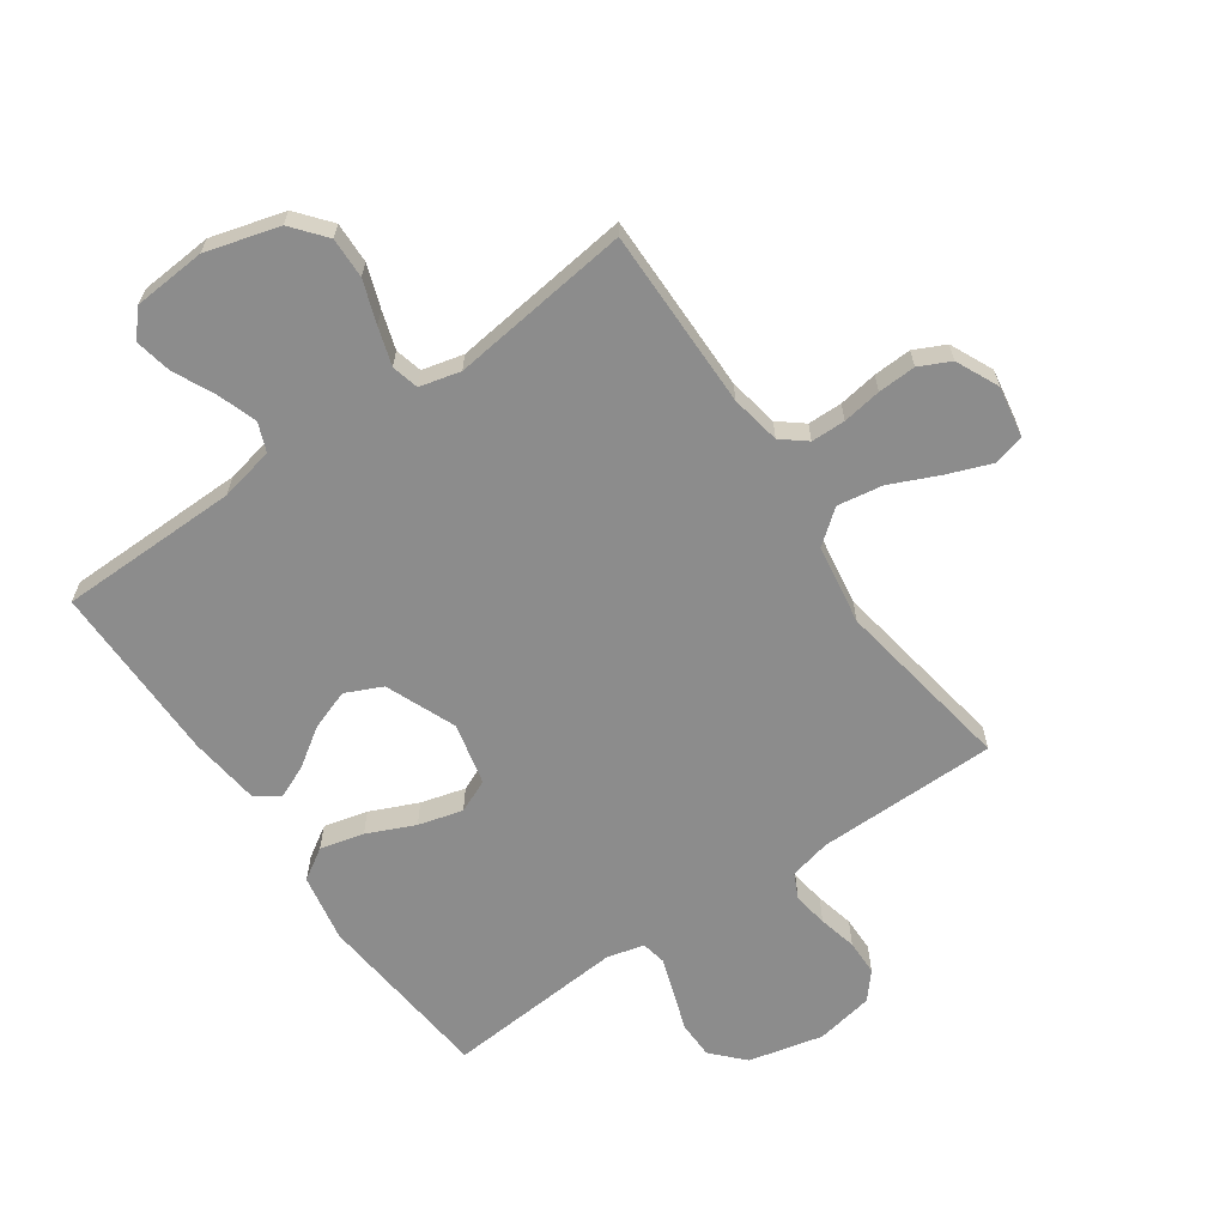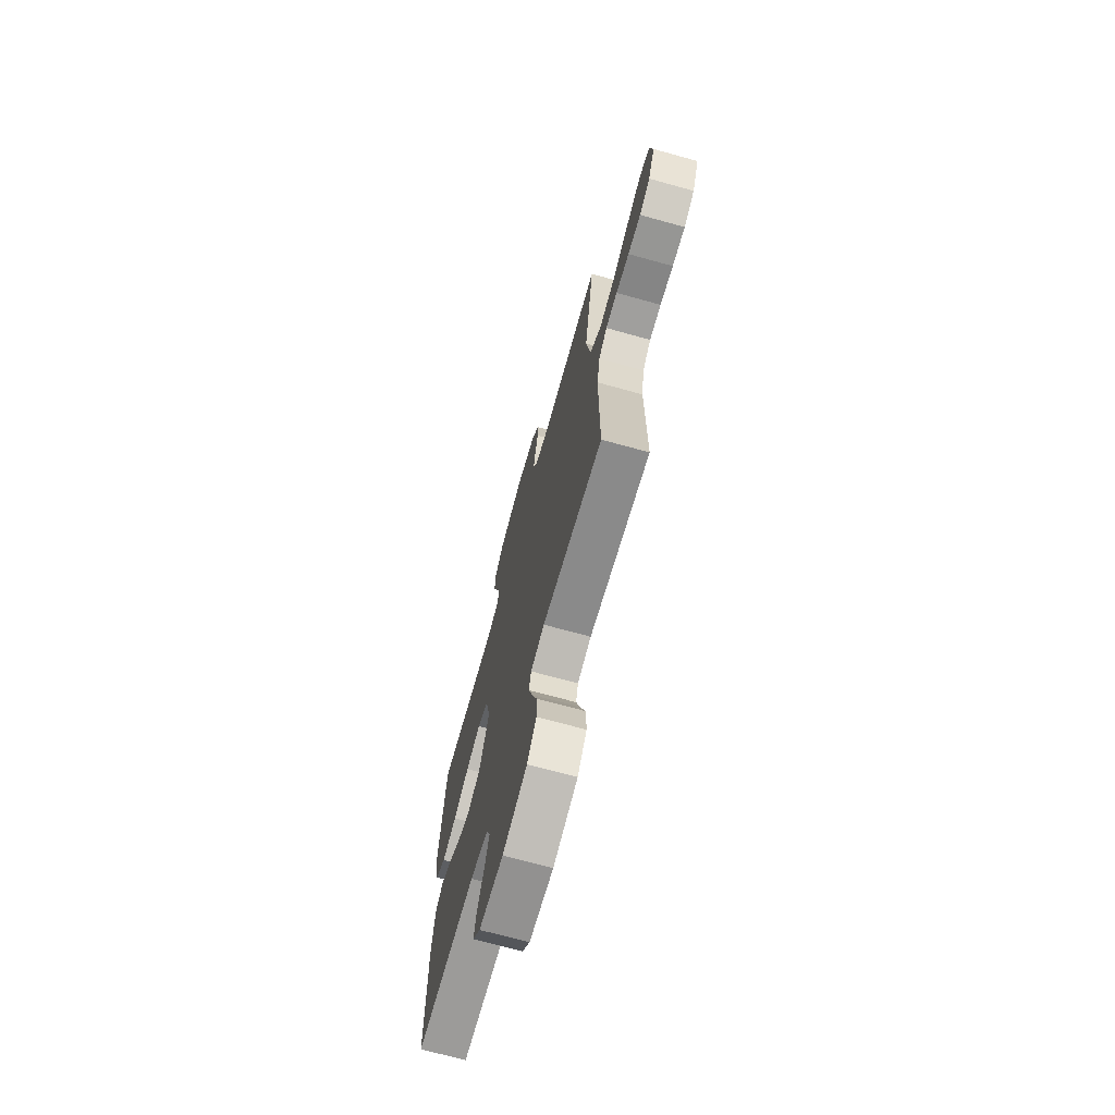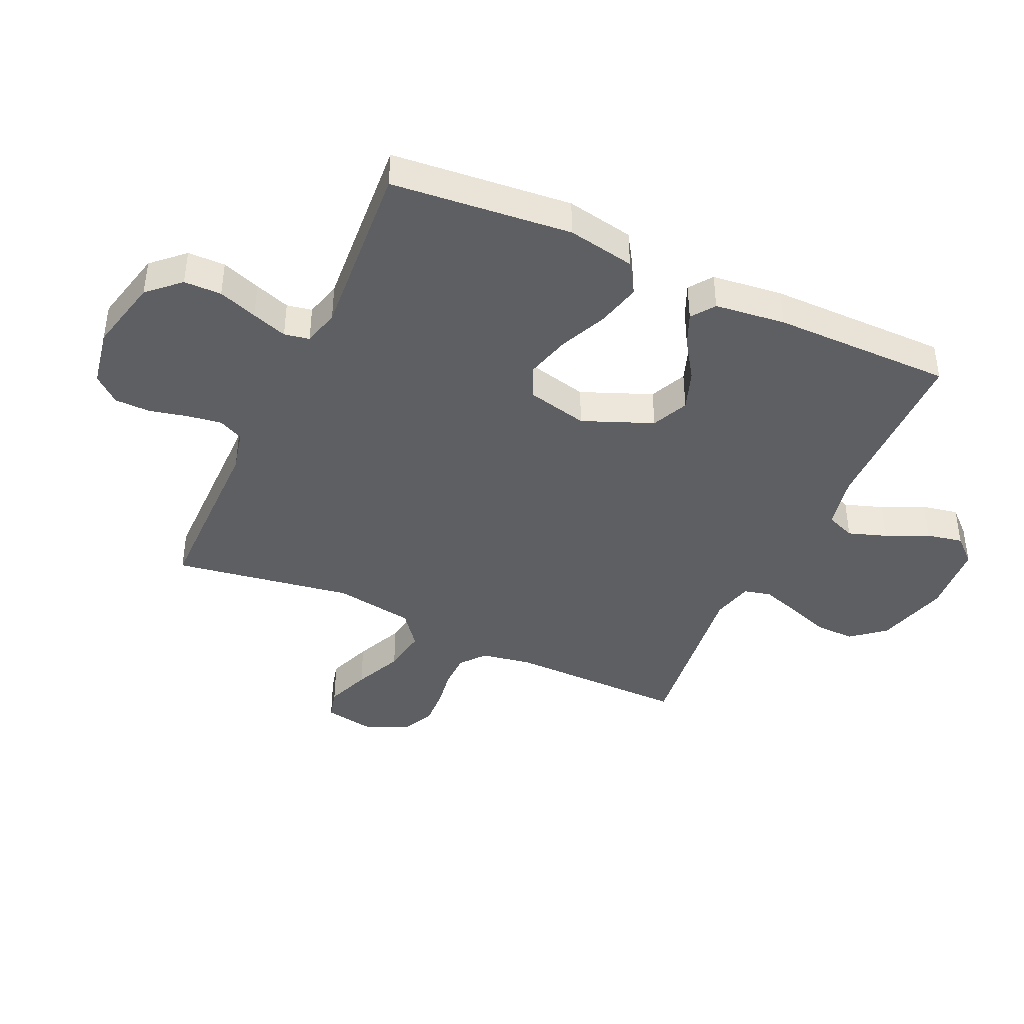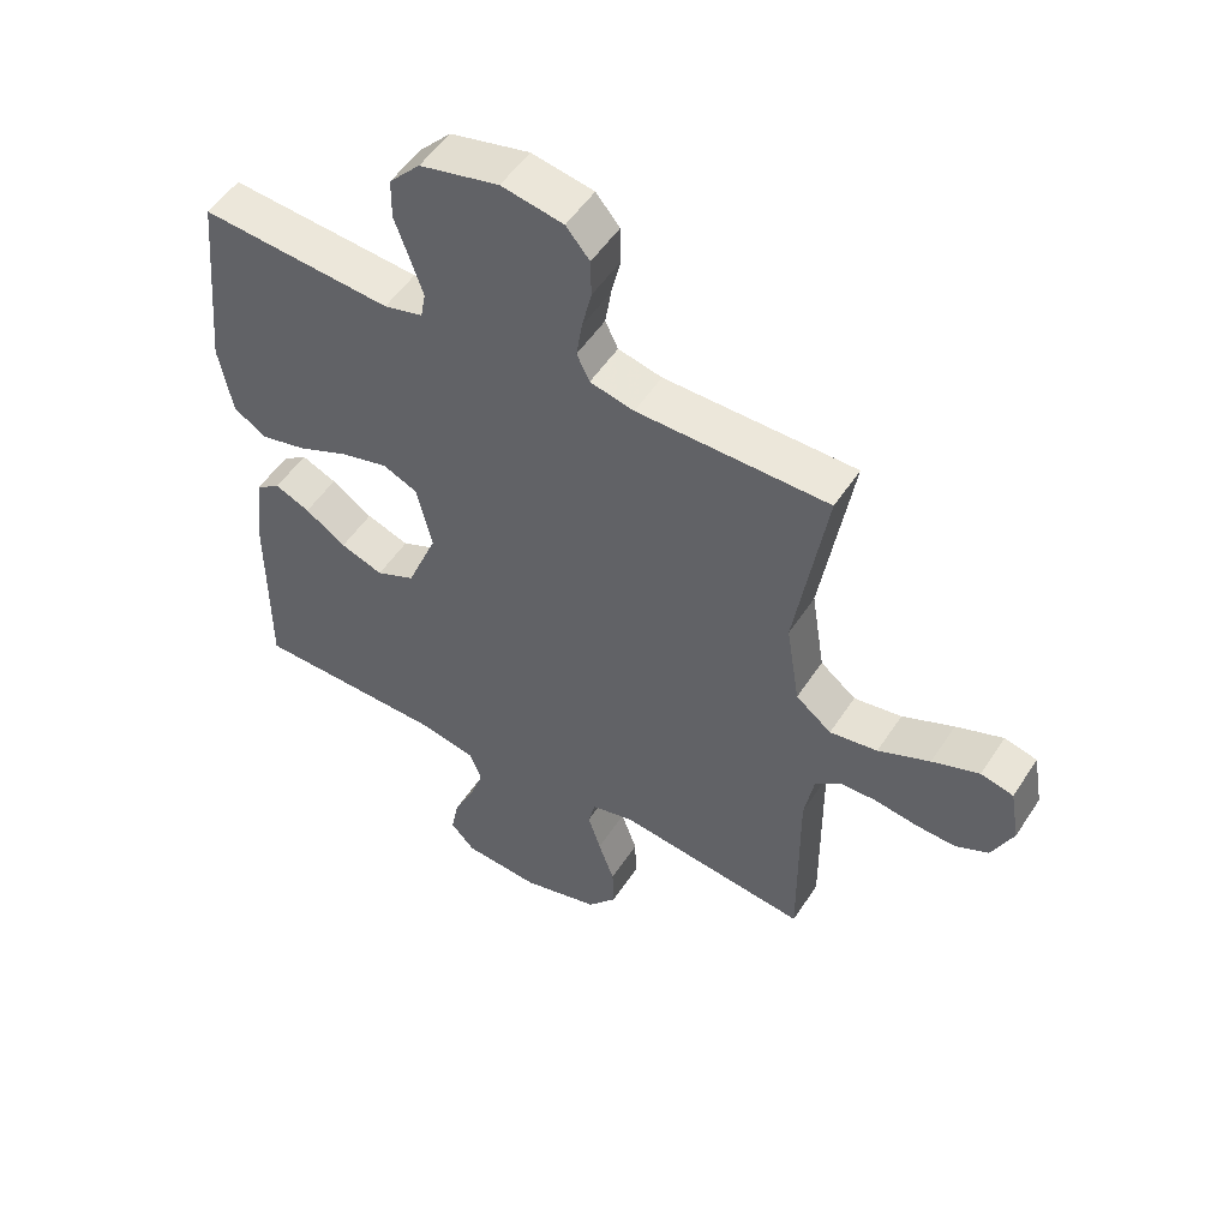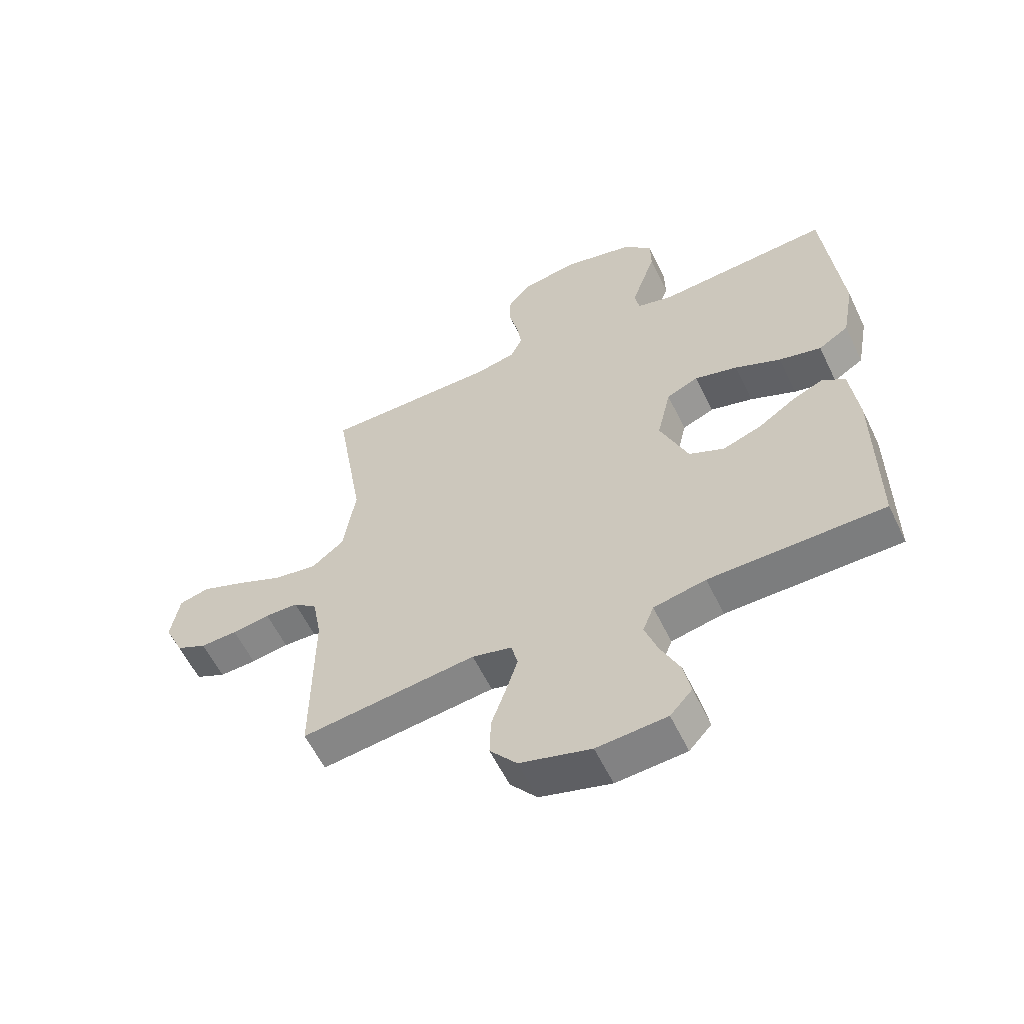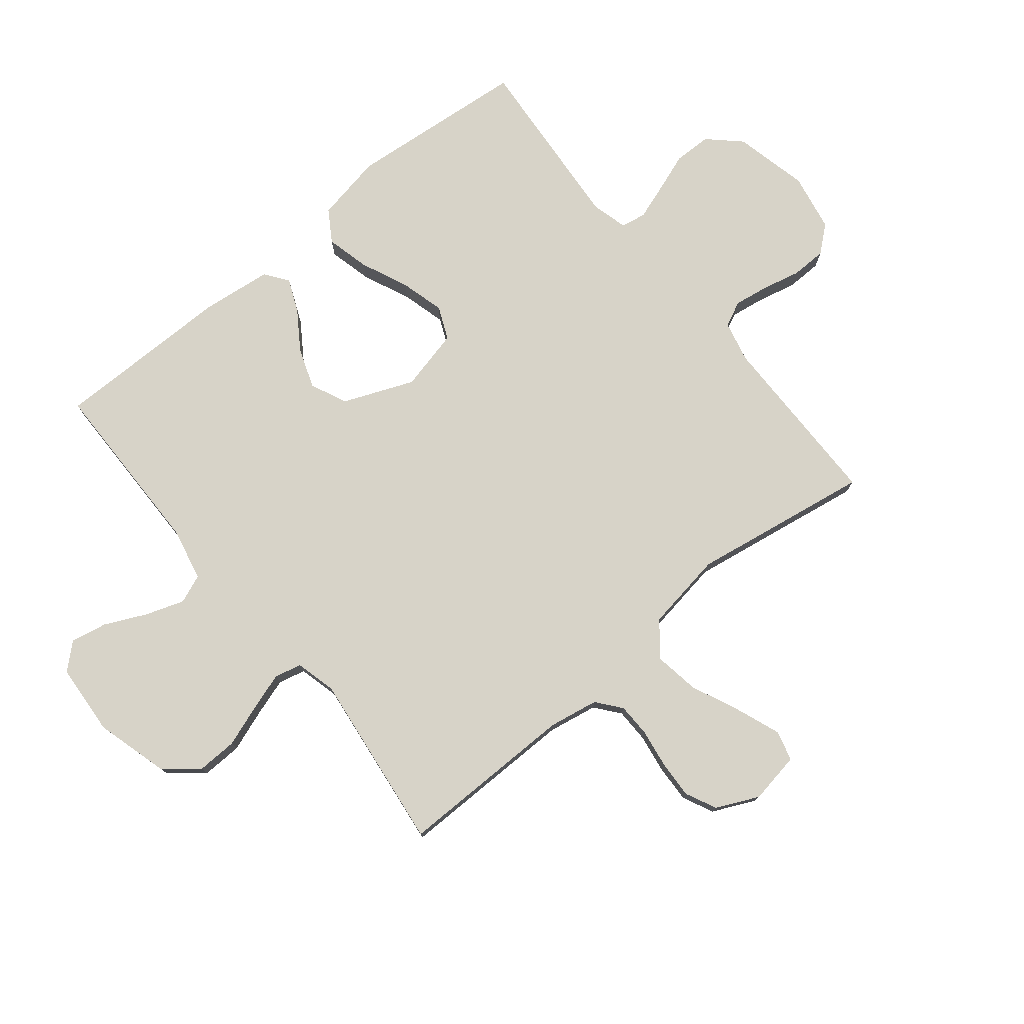
<metadata>
{"format":"obj","ext":"obj","renderer":"f3d","projection":"perspective","resolution":1024,"background":"white","views":[{"elev":-64.2,"azim":-145.2,"up":"+Y"},{"elev":-70.4,"azim":-105.5,"up":"+Z"},{"elev":-41.7,"azim":65.3,"up":"+Y"},{"elev":52.2,"azim":-147.7,"up":"+Z"},{"elev":-58.6,"azim":25.6,"up":"+Z"},{"elev":77.1,"azim":-129.2,"up":"+Y"}]}
</metadata>
<code>
v 0.5 0.07 0.5
v 0.529 0.07 0.2
v 0.508 0.07 0.087
v 0.456 0.07 0.054
v 0.383 0.07 0.072
v 0.304 0.07 0.107
v 0.23 0.07 0.127
v 0.175 0.07 0.103
v 0.151 0.07 0
v 0.199 0.07 -0.117
v 0.26 0.07 -0.145
v 0.327 0.07 -0.121
v 0.391 0.07 -0.078
v 0.446 0.07 -0.054
v 0.485 0.07 -0.082
v 0.499 0.07 -0.2
v 0.5 0.07 -0.5
v 0.2 0.07 -0.504
v 0.11 0.07 -0.523
v 0.091 0.07 -0.571
v 0.113 0.07 -0.635
v 0.146 0.07 -0.705
v 0.158 0.07 -0.766
v 0.12 0.07 -0.808
v 0 0.07 -0.817
v -0.122 0.07 -0.783
v -0.168 0.07 -0.727
v -0.166 0.07 -0.659
v -0.141 0.07 -0.588
v -0.121 0.07 -0.525
v -0.132 0.07 -0.48
v -0.2 0.07 -0.463
v -0.5 0.07 -0.5
v -0.498 0.07 -0.2
v -0.513 0.07 -0.117
v -0.554 0.07 -0.084
v -0.611 0.07 -0.083
v -0.676 0.07 -0.093
v -0.739 0.07 -0.096
v -0.791 0.07 -0.071
v -0.824 0.07 0
v -0.809 0.07 0.086
v -0.758 0.07 0.099
v -0.684 0.07 0.071
v -0.603 0.07 0.035
v -0.528 0.07 0.023
v -0.472 0.07 0.067
v -0.451 0.07 0.2
v -0.5 0.07 0.5
v -0.2 0.07 0.502
v -0.131 0.07 0.518
v -0.111 0.07 0.56
v -0.12 0.07 0.618
v -0.135 0.07 0.682
v -0.134 0.07 0.741
v -0.097 0.07 0.785
v 0 0.07 0.803
v 0.124 0.07 0.774
v 0.173 0.07 0.722
v 0.174 0.07 0.659
v 0.151 0.07 0.594
v 0.131 0.07 0.535
v 0.139 0.07 0.493
v 0.2 0.07 0.477
v 0.5 0 0.5
v 0.529 0 0.2
v 0.508 0 0.087
v 0.456 0 0.054
v 0.383 0 0.072
v 0.304 0 0.107
v 0.23 0 0.127
v 0.175 0 0.103
v 0.151 0 0
v 0.199 0 -0.117
v 0.26 0 -0.145
v 0.327 0 -0.121
v 0.391 0 -0.078
v 0.446 0 -0.054
v 0.485 0 -0.082
v 0.499 0 -0.2
v 0.5 0 -0.5
v 0.2 0 -0.504
v 0.11 0 -0.523
v 0.091 0 -0.571
v 0.113 0 -0.635
v 0.146 0 -0.705
v 0.158 0 -0.766
v 0.12 0 -0.808
v 0 0 -0.817
v -0.122 0 -0.783
v -0.168 0 -0.727
v -0.166 0 -0.659
v -0.141 0 -0.588
v -0.121 0 -0.525
v -0.132 0 -0.48
v -0.2 0 -0.463
v -0.5 0 -0.5
v -0.498 0 -0.2
v -0.513 0 -0.117
v -0.554 0 -0.084
v -0.611 0 -0.083
v -0.676 0 -0.093
v -0.739 0 -0.096
v -0.791 0 -0.071
v -0.824 0 0
v -0.809 0 0.086
v -0.758 0 0.099
v -0.684 0 0.071
v -0.603 0 0.035
v -0.528 0 0.023
v -0.472 0 0.067
v -0.451 0 0.2
v -0.5 0 0.5
v -0.2 0 0.502
v -0.131 0 0.518
v -0.111 0 0.56
v -0.12 0 0.618
v -0.135 0 0.682
v -0.134 0 0.741
v -0.097 0 0.785
v 0 0 0.803
v 0.124 0 0.774
v 0.173 0 0.722
v 0.174 0 0.659
v 0.151 0 0.594
v 0.131 0 0.535
v 0.139 0 0.493
v 0.2 0 0.477
f 59 60 61
f 58 59 61
f 57 58 61
f 56 57 61
f 55 56 61
f 54 55 61
f 53 54 61
f 52 53 61 62
f 51 52 62 63
f 48 49 50
f 51 63 64
f 50 51 64
f 48 50 64
f 47 48 64
f 43 44 45
f 42 43 45
f 41 42 45
f 40 41 45
f 39 40 45
f 38 39 45
f 37 38 45
f 36 37 45 46
f 47 64 1
f 46 47 1
f 36 46 1
f 35 36 1
f 27 28 29
f 26 27 29
f 25 26 29
f 24 25 29
f 23 24 29
f 22 23 29
f 21 22 29
f 20 21 29 30
f 19 20 30 31
f 16 17 18
f 15 16 18
f 14 15 18
f 13 14 18
f 12 13 18
f 19 31 32
f 18 19 32
f 12 18 32
f 11 12 32
f 4 5 6
f 3 4 6
f 2 3 6
f 1 2 6
f 1 6 7
f 34 35 1
f 32 33 34
f 11 32 34
f 10 11 34
f 9 10 34
f 8 9 34
f 8 34 1
f 1 7 8
f 125 124 123
f 125 123 122
f 125 122 121
f 125 121 120
f 125 120 119
f 125 119 118
f 125 118 117
f 126 125 117 116
f 127 126 116 115
f 114 113 112
f 128 127 115
f 128 115 114
f 128 114 112
f 128 112 111
f 109 108 107
f 109 107 106
f 109 106 105
f 109 105 104
f 109 104 103
f 109 103 102
f 109 102 101
f 110 109 101 100
f 65 128 111
f 65 111 110
f 65 110 100
f 65 100 99
f 93 92 91
f 93 91 90
f 93 90 89
f 93 89 88
f 93 88 87
f 93 87 86
f 93 86 85
f 94 93 85 84
f 95 94 84 83
f 82 81 80
f 82 80 79
f 82 79 78
f 82 78 77
f 82 77 76
f 96 95 83
f 96 83 82
f 96 82 76
f 96 76 75
f 70 69 68
f 70 68 67
f 70 67 66
f 70 66 65
f 71 70 65
f 65 99 98
f 98 97 96
f 98 96 75
f 98 75 74
f 98 74 73
f 98 73 72
f 65 98 72
f 72 71 65
f 1 65 66 2
f 2 66 67 3
f 3 67 68 4
f 4 68 69 5
f 5 69 70 6
f 6 70 71 7
f 7 71 72 8
f 8 72 73 9
f 9 73 74 10
f 10 74 75 11
f 11 75 76 12
f 12 76 77 13
f 13 77 78 14
f 14 78 79 15
f 15 79 80 16
f 16 80 81 17
f 17 81 82 18
f 18 82 83 19
f 19 83 84 20
f 20 84 85 21
f 21 85 86 22
f 22 86 87 23
f 23 87 88 24
f 24 88 89 25
f 25 89 90 26
f 26 90 91 27
f 27 91 92 28
f 28 92 93 29
f 29 93 94 30
f 30 94 95 31
f 31 95 96 32
f 32 96 97 33
f 33 97 98 34
f 34 98 99 35
f 35 99 100 36
f 36 100 101 37
f 37 101 102 38
f 38 102 103 39
f 39 103 104 40
f 40 104 105 41
f 41 105 106 42
f 42 106 107 43
f 43 107 108 44
f 44 108 109 45
f 45 109 110 46
f 46 110 111 47
f 47 111 112 48
f 48 112 113 49
f 49 113 114 50
f 50 114 115 51
f 51 115 116 52
f 52 116 117 53
f 53 117 118 54
f 54 118 119 55
f 55 119 120 56
f 56 120 121 57
f 57 121 122 58
f 58 122 123 59
f 59 123 124 60
f 60 124 125 61
f 61 125 126 62
f 62 126 127 63
f 63 127 128 64
f 64 128 65 1

</code>
